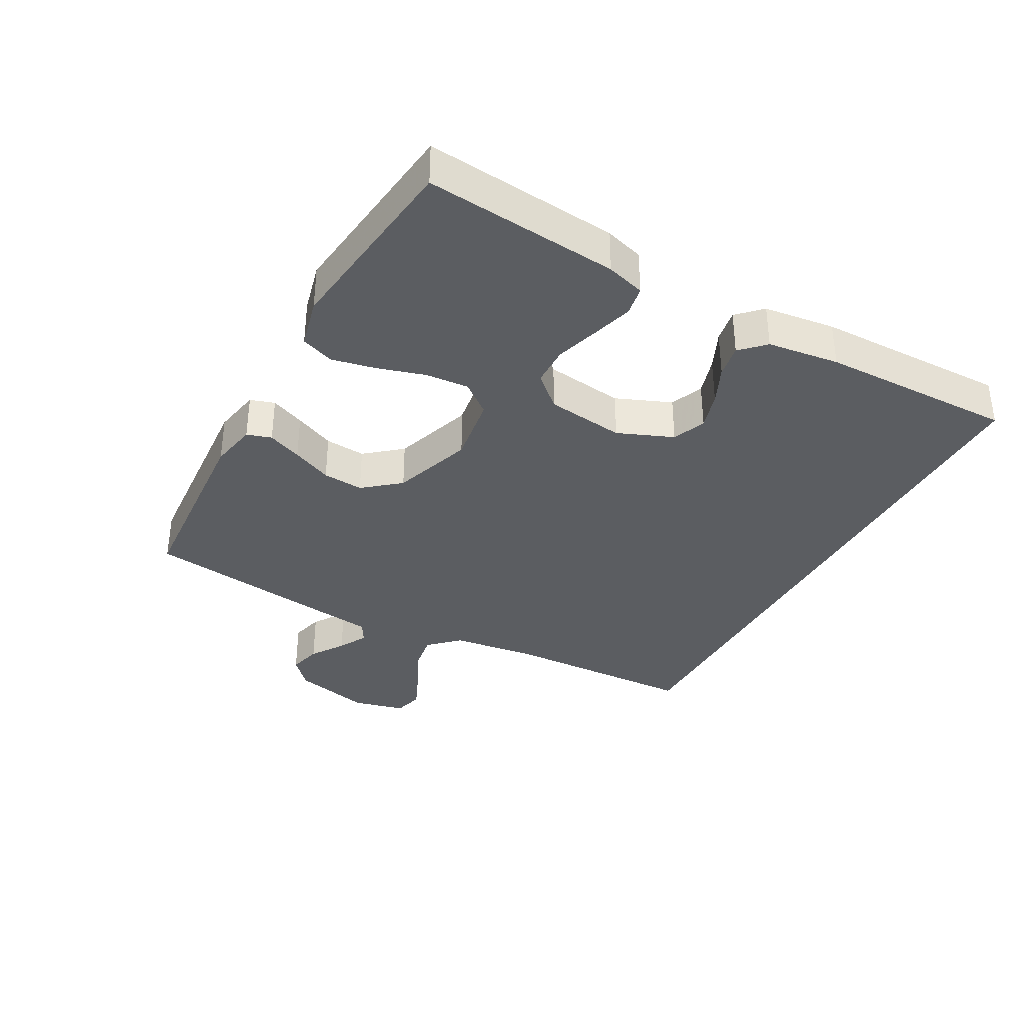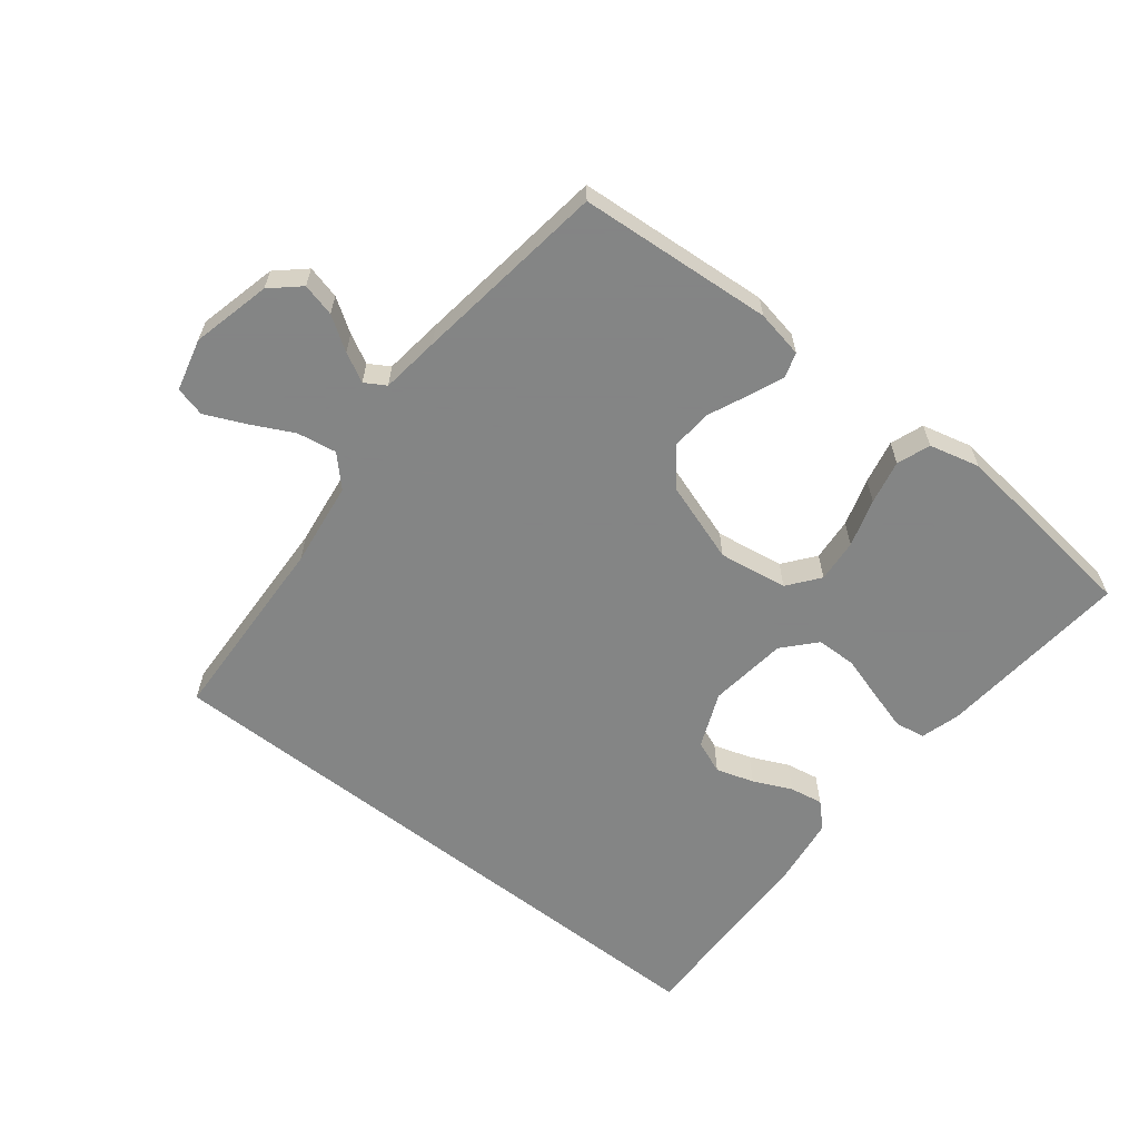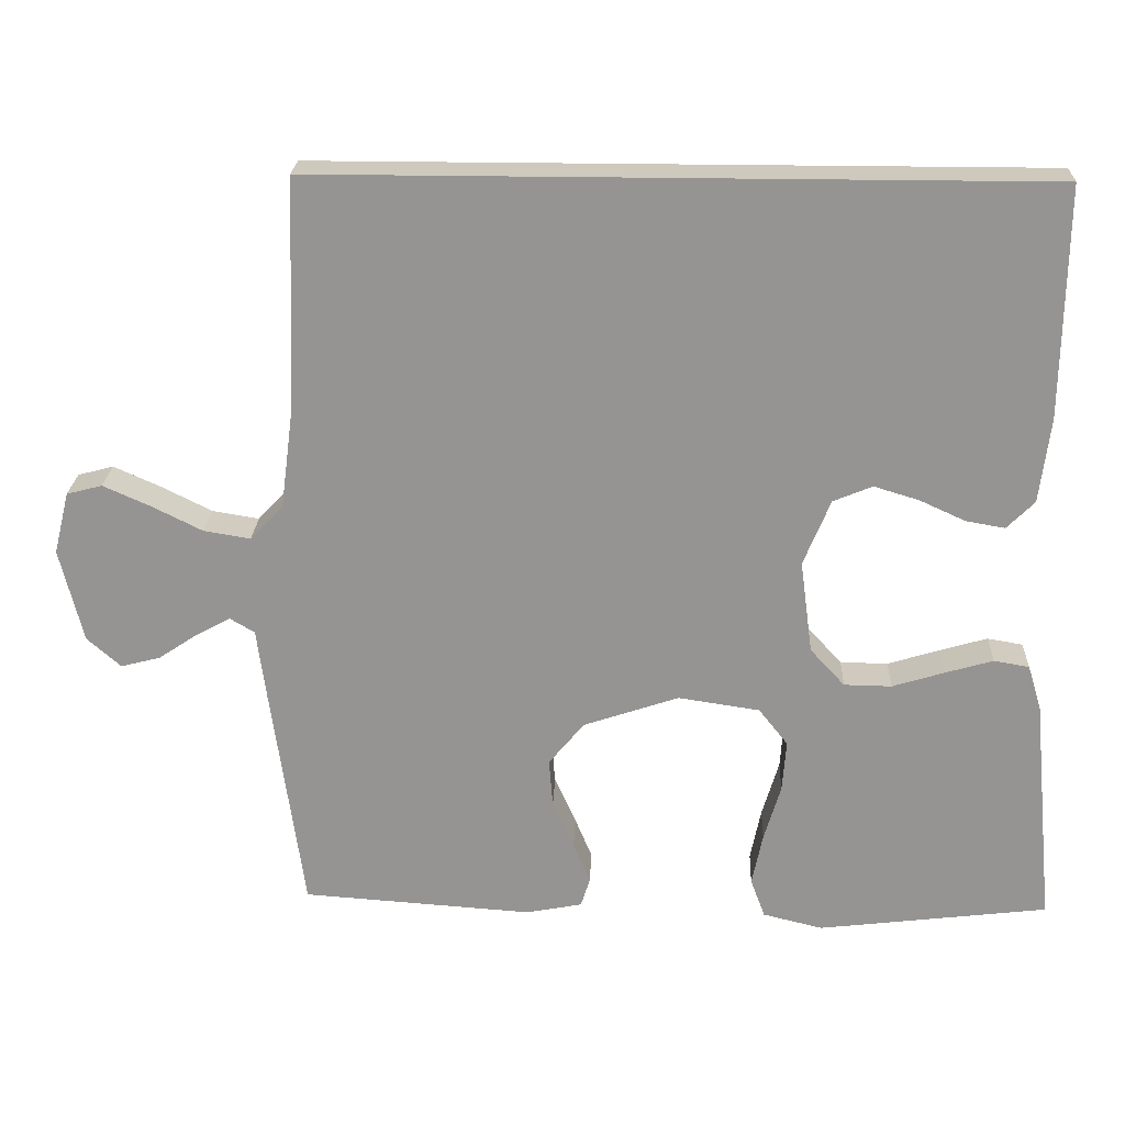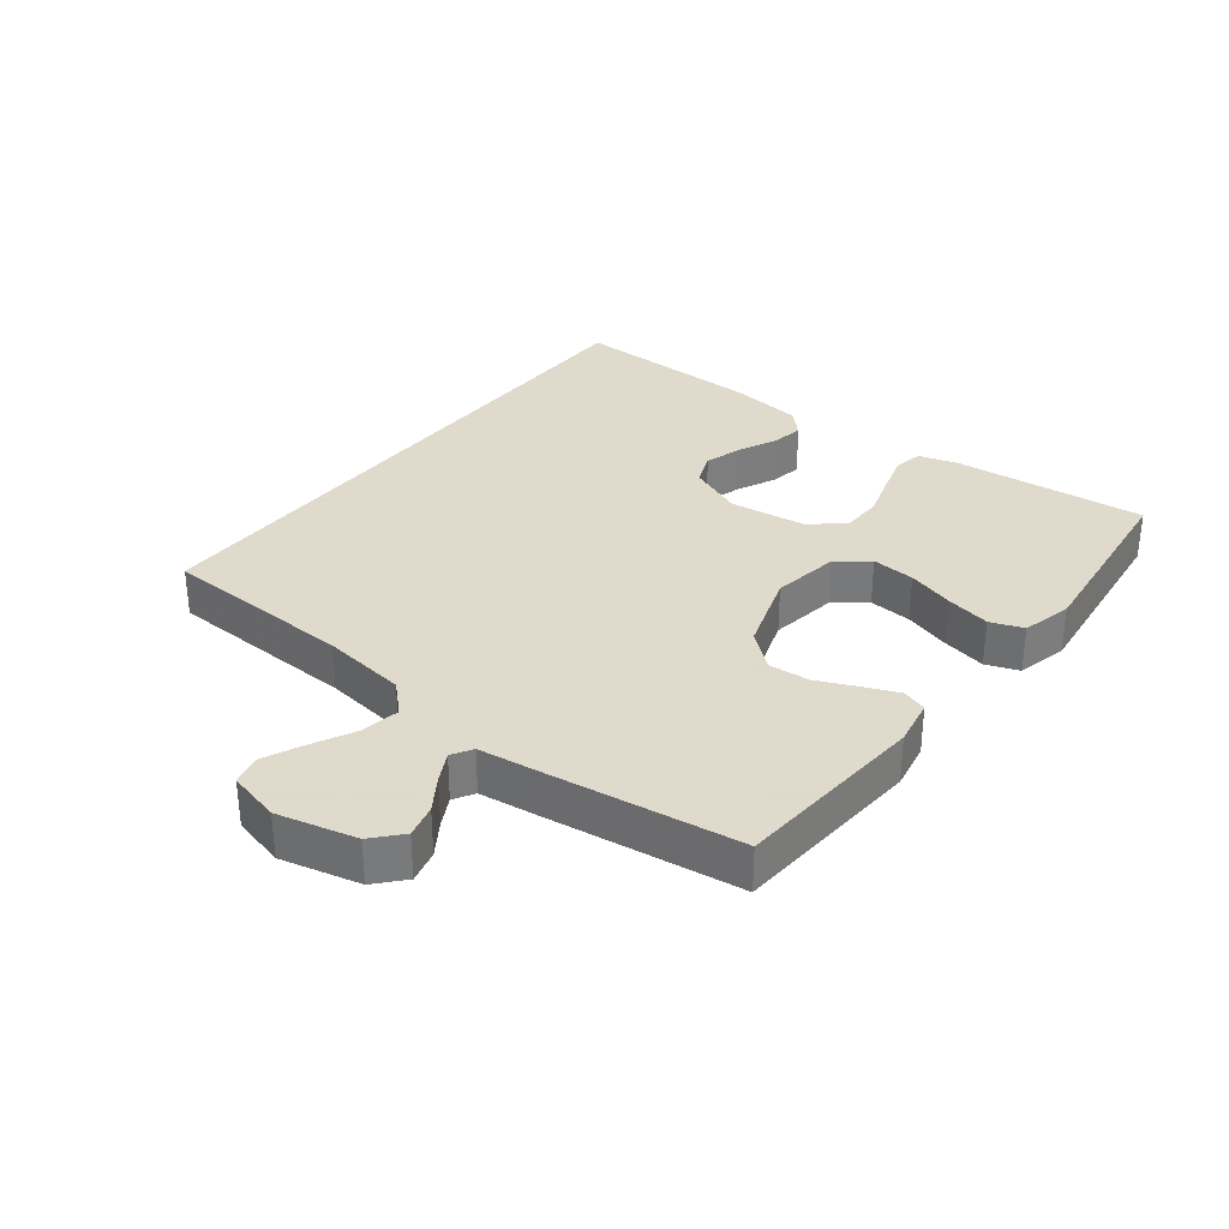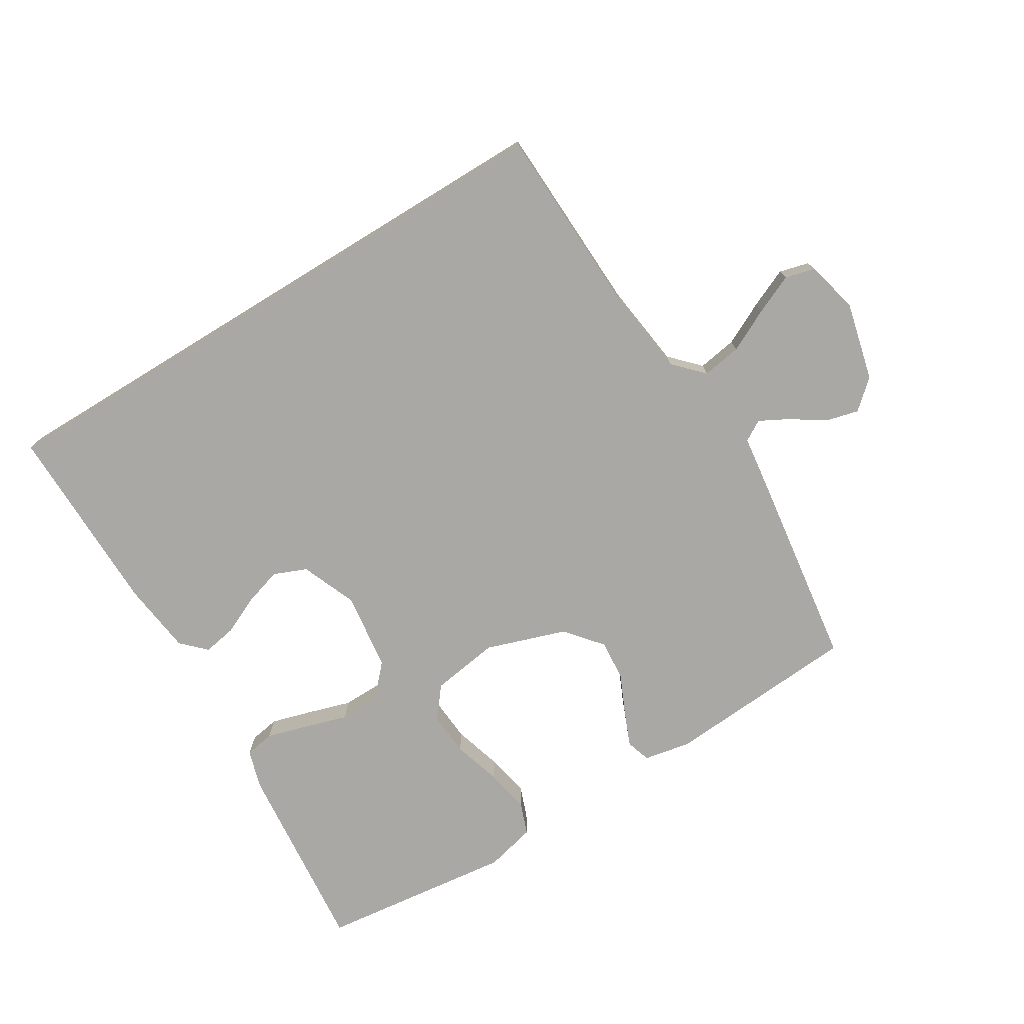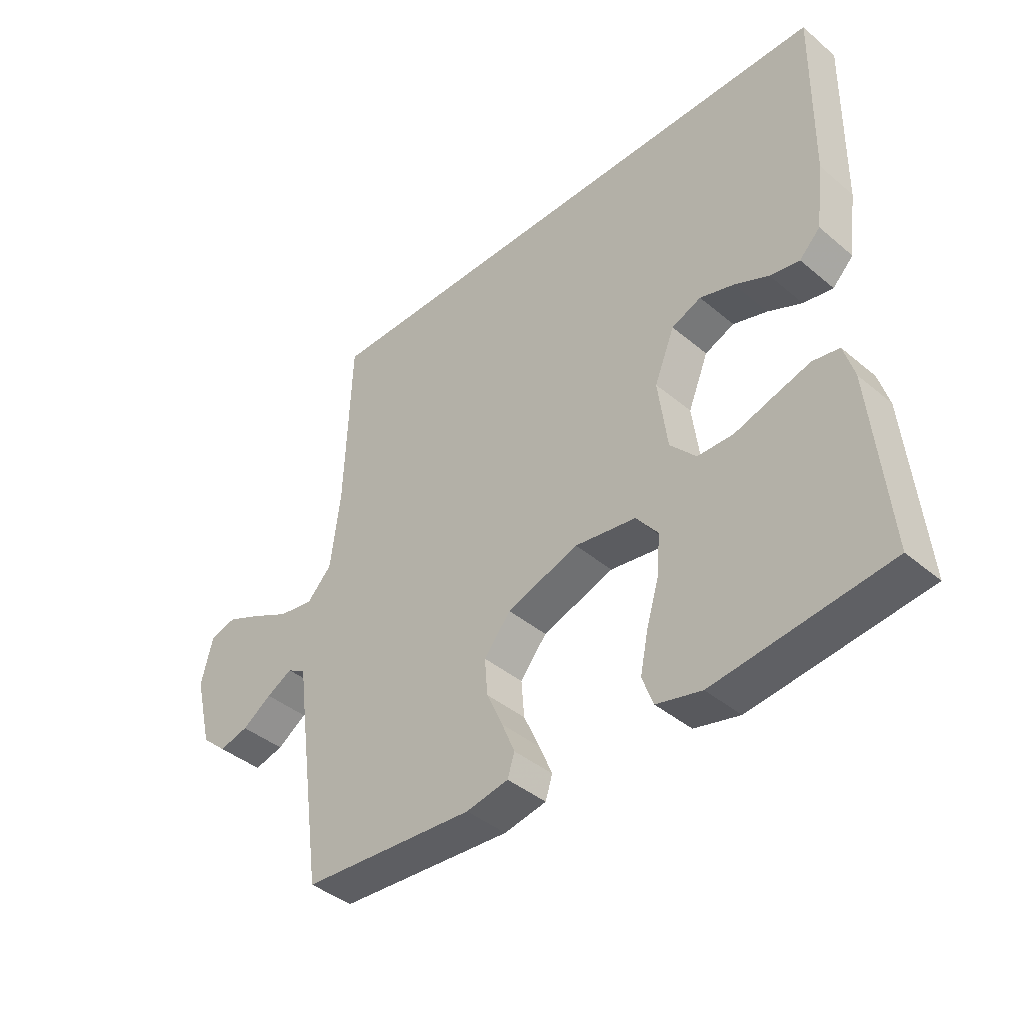
<metadata>
{"format":"obj","ext":"obj","renderer":"f3d","projection":"perspective","resolution":1024,"background":"white","views":[{"elev":-35.6,"azim":-118.6,"up":"+Y"},{"elev":-61.6,"azim":142.0,"up":"+Y"},{"elev":22.6,"azim":-177.7,"up":"+Z"},{"elev":32.4,"azim":128.0,"up":"+Y"},{"elev":-75.2,"azim":31.5,"up":"+Y"},{"elev":-41.1,"azim":-135.5,"up":"+Z"}]}
</metadata>
<code>
v 0.482 0.07 0.5
v 0.493 0.07 0.2
v 0.51 0.07 0.068
v 0.553 0.07 0.023
v 0.614 0.07 0.033
v 0.68 0.07 0.066
v 0.741 0.07 0.093
v 0.787 0.07 0.081
v 0.807 0.07 0
v 0.777 0.07 -0.122
v 0.733 0.07 -0.161
v 0.682 0.07 -0.148
v 0.631 0.07 -0.114
v 0.586 0.07 -0.09
v 0.554 0.07 -0.109
v 0.542 0.07 -0.2
v 0.5 0.07 -0.5
v 0.2 0.07 -0.521
v 0.127 0.07 -0.507
v 0.115 0.07 -0.469
v 0.137 0.07 -0.416
v 0.165 0.07 -0.354
v 0.17 0.07 -0.291
v 0.124 0.07 -0.235
v 0 0.07 -0.193
v -0.106 0.07 -0.209
v -0.144 0.07 -0.257
v -0.139 0.07 -0.324
v -0.117 0.07 -0.398
v -0.103 0.07 -0.466
v -0.122 0.07 -0.517
v -0.2 0.07 -0.536
v -0.5 0.07 -0.5
v -0.471 0.07 -0.2
v -0.453 0.07 -0.14
v -0.407 0.07 -0.132
v -0.345 0.07 -0.15
v -0.277 0.07 -0.171
v -0.215 0.07 -0.17
v -0.17 0.07 -0.121
v -0.154 0.07 0
v -0.189 0.07 0.086
v -0.24 0.07 0.107
v -0.299 0.07 0.089
v -0.358 0.07 0.062
v -0.409 0.07 0.053
v -0.445 0.07 0.089
v -0.459 0.07 0.2
v -0.463 0.07 0.5
v 0.482 0 0.5
v 0.493 0 0.2
v 0.51 0 0.068
v 0.553 0 0.023
v 0.614 0 0.033
v 0.68 0 0.066
v 0.741 0 0.093
v 0.787 0 0.081
v 0.807 0 0
v 0.777 0 -0.122
v 0.733 0 -0.161
v 0.682 0 -0.148
v 0.631 0 -0.114
v 0.586 0 -0.09
v 0.554 0 -0.109
v 0.542 0 -0.2
v 0.5 0 -0.5
v 0.2 0 -0.521
v 0.127 0 -0.507
v 0.115 0 -0.469
v 0.137 0 -0.416
v 0.165 0 -0.354
v 0.17 0 -0.291
v 0.124 0 -0.235
v 0 0 -0.193
v -0.106 0 -0.209
v -0.144 0 -0.257
v -0.139 0 -0.324
v -0.117 0 -0.398
v -0.103 0 -0.466
v -0.122 0 -0.517
v -0.2 0 -0.536
v -0.5 0 -0.5
v -0.471 0 -0.2
v -0.453 0 -0.14
v -0.407 0 -0.132
v -0.345 0 -0.15
v -0.277 0 -0.171
v -0.215 0 -0.17
v -0.17 0 -0.121
v -0.154 0 0
v -0.189 0 0.086
v -0.24 0 0.107
v -0.299 0 0.089
v -0.358 0 0.062
v -0.409 0 0.053
v -0.445 0 0.089
v -0.459 0 0.2
v -0.463 0 0.5
f 48 49 1
f 47 48 1
f 46 47 1
f 45 46 1
f 44 45 1
f 43 44 1
f 42 43 1 2
f 41 42 2 3
f 40 41 3 4
f 39 40 4 5
f 36 37 38
f 35 36 38
f 34 35 38
f 33 34 38
f 32 33 38
f 31 32 38
f 30 31 38
f 29 30 38
f 28 29 38
f 27 28 38 39
f 26 27 39
f 25 26 39 5
f 20 21 22
f 19 20 22
f 18 19 22
f 17 18 22
f 16 17 22
f 15 16 22
f 15 22 23
f 14 15 23 24
f 11 12 13
f 10 11 13
f 9 10 13
f 8 9 13
f 7 8 13
f 6 7 13
f 5 6 13
f 5 13 14
f 5 14 24 25
f 50 98 97
f 50 97 96
f 50 96 95
f 50 95 94
f 50 94 93
f 50 93 92
f 51 50 92 91
f 52 51 91 90
f 53 52 90 89
f 54 53 89 88
f 87 86 85
f 87 85 84
f 87 84 83
f 87 83 82
f 87 82 81
f 87 81 80
f 87 80 79
f 87 79 78
f 87 78 77
f 88 87 77 76
f 88 76 75
f 54 88 75 74
f 71 70 69
f 71 69 68
f 71 68 67
f 71 67 66
f 71 66 65
f 71 65 64
f 72 71 64
f 73 72 64 63
f 62 61 60
f 62 60 59
f 62 59 58
f 62 58 57
f 62 57 56
f 62 56 55
f 62 55 54
f 63 62 54
f 74 73 63 54
f 1 50 51 2
f 2 51 52 3
f 3 52 53 4
f 4 53 54 5
f 5 54 55 6
f 6 55 56 7
f 7 56 57 8
f 8 57 58 9
f 9 58 59 10
f 10 59 60 11
f 11 60 61 12
f 12 61 62 13
f 13 62 63 14
f 14 63 64 15
f 15 64 65 16
f 16 65 66 17
f 17 66 67 18
f 18 67 68 19
f 19 68 69 20
f 20 69 70 21
f 21 70 71 22
f 22 71 72 23
f 23 72 73 24
f 24 73 74 25
f 25 74 75 26
f 26 75 76 27
f 27 76 77 28
f 28 77 78 29
f 29 78 79 30
f 30 79 80 31
f 31 80 81 32
f 32 81 82 33
f 33 82 83 34
f 34 83 84 35
f 35 84 85 36
f 36 85 86 37
f 37 86 87 38
f 38 87 88 39
f 39 88 89 40
f 40 89 90 41
f 41 90 91 42
f 42 91 92 43
f 43 92 93 44
f 44 93 94 45
f 45 94 95 46
f 46 95 96 47
f 47 96 97 48
f 48 97 98 49
f 49 98 50 1

</code>
